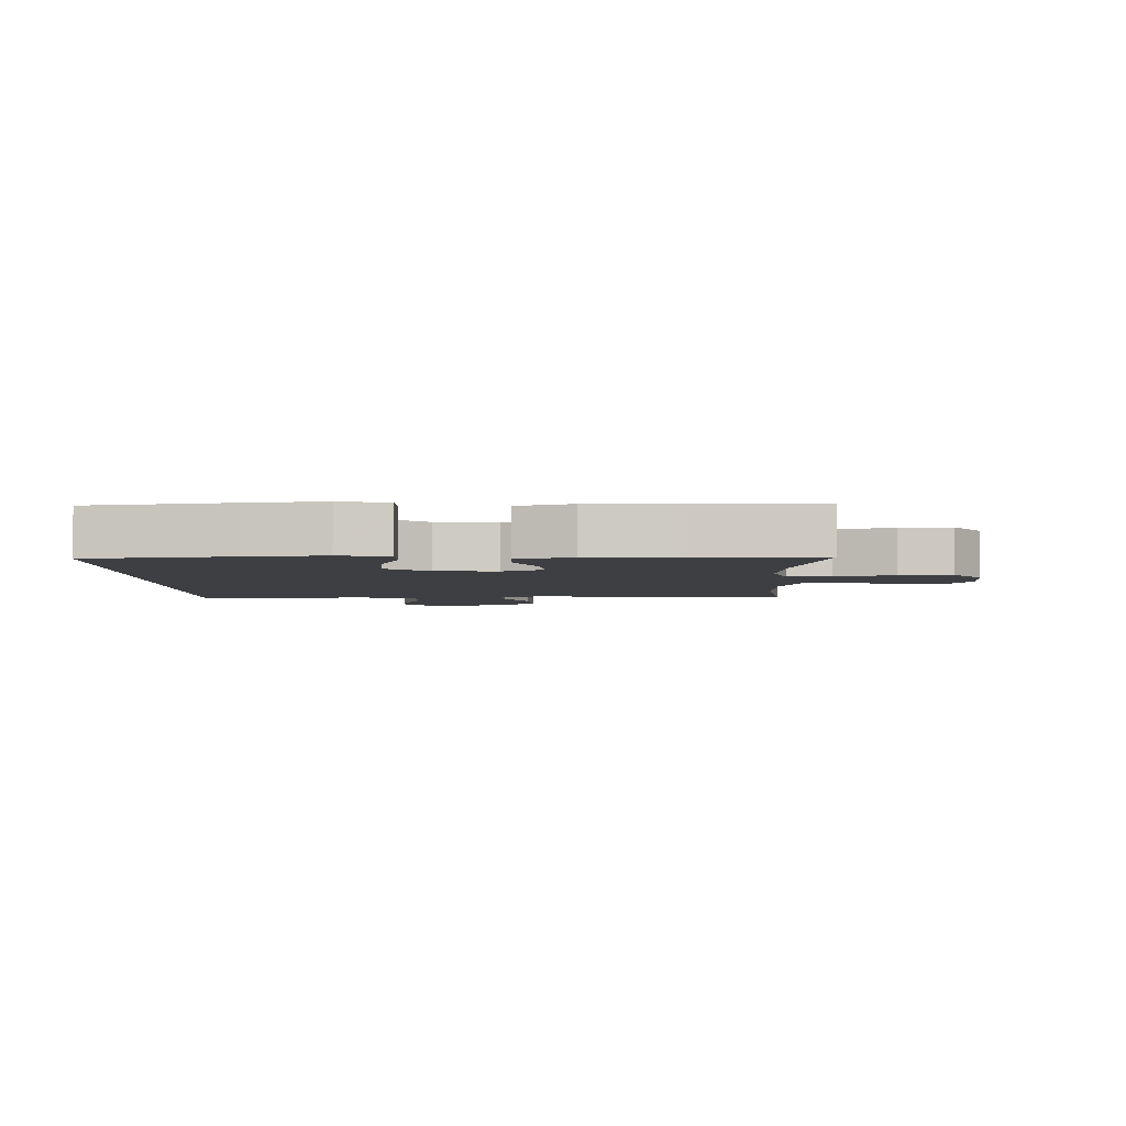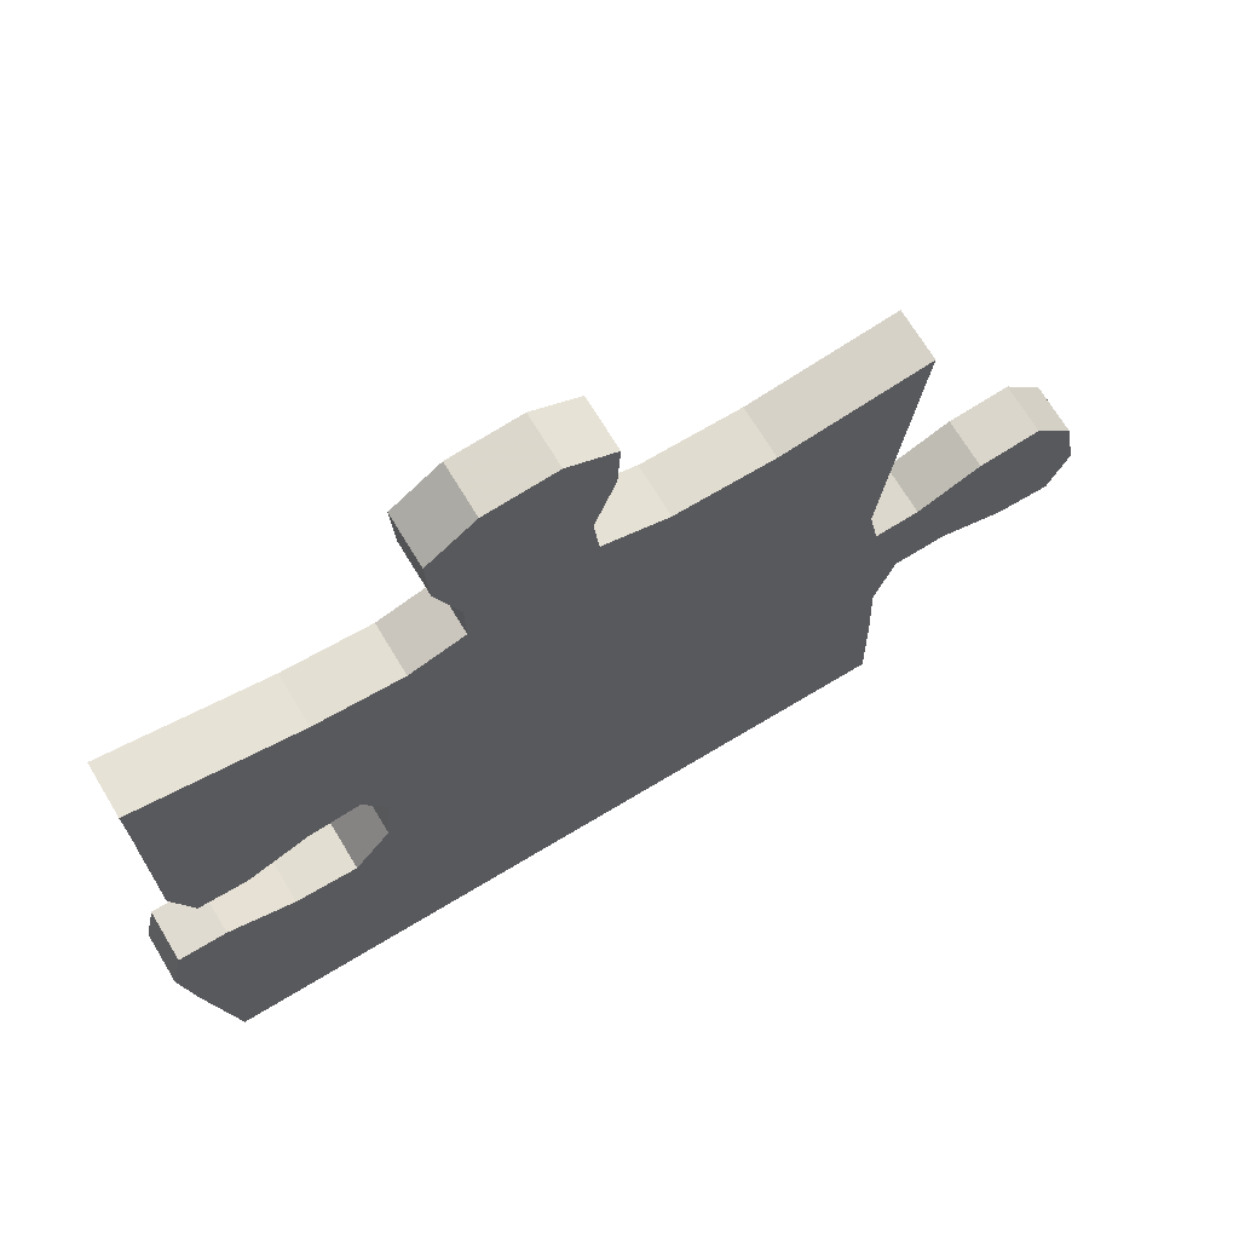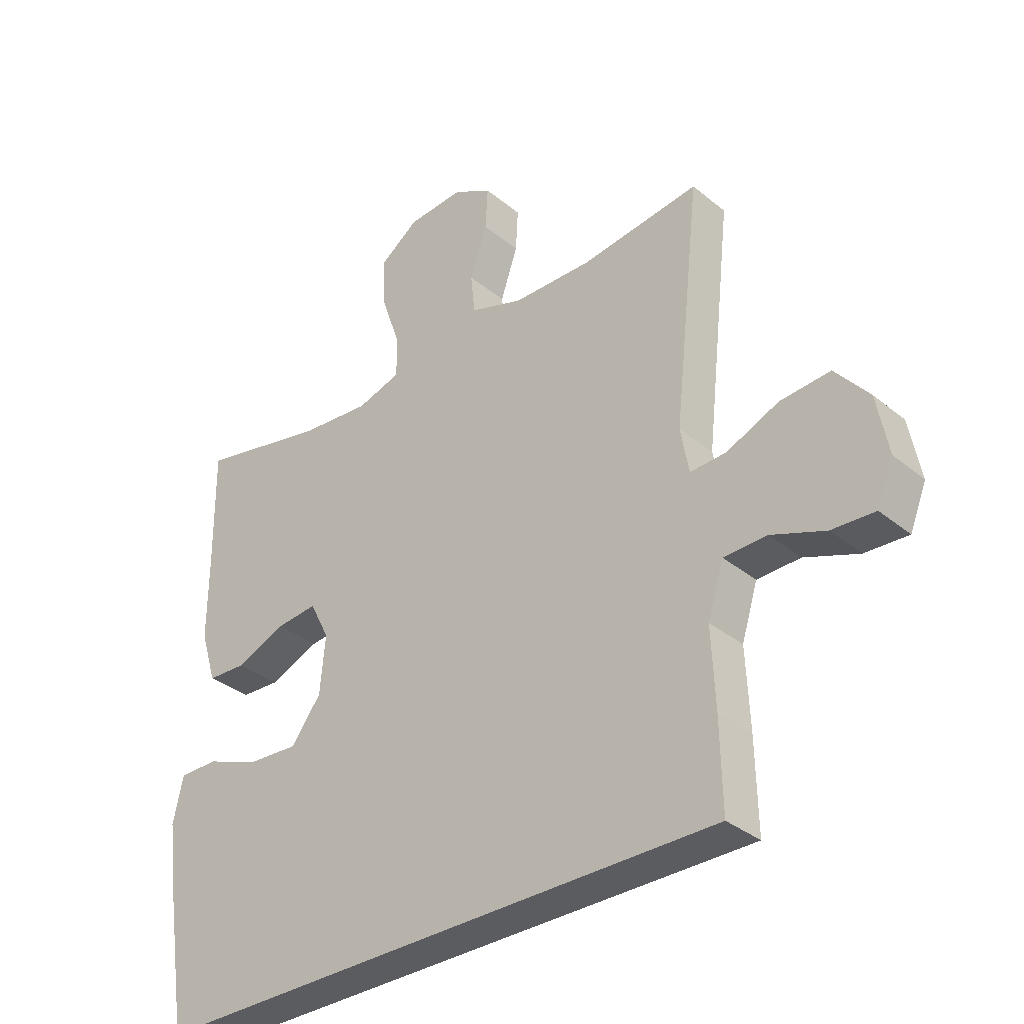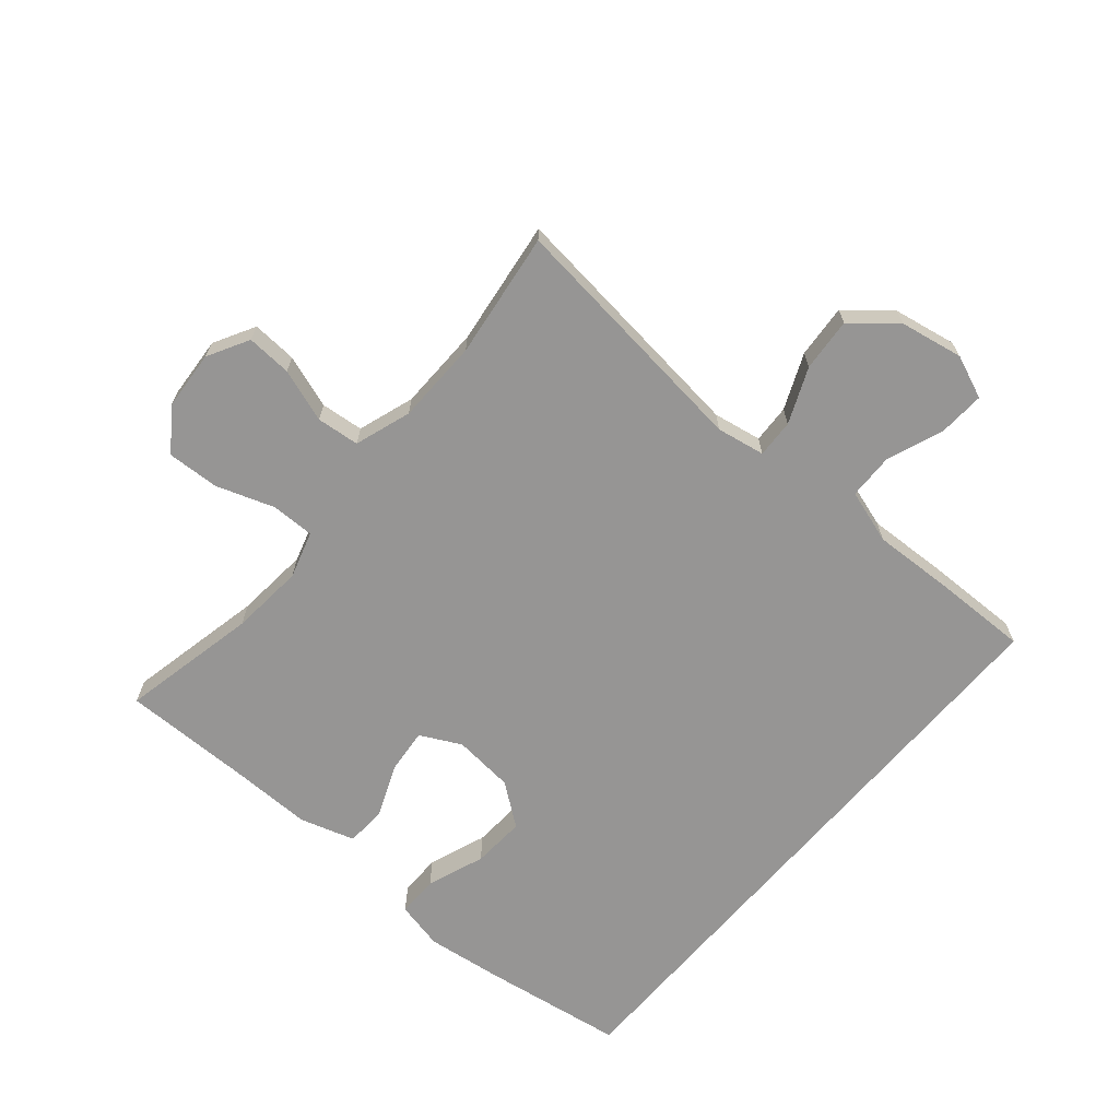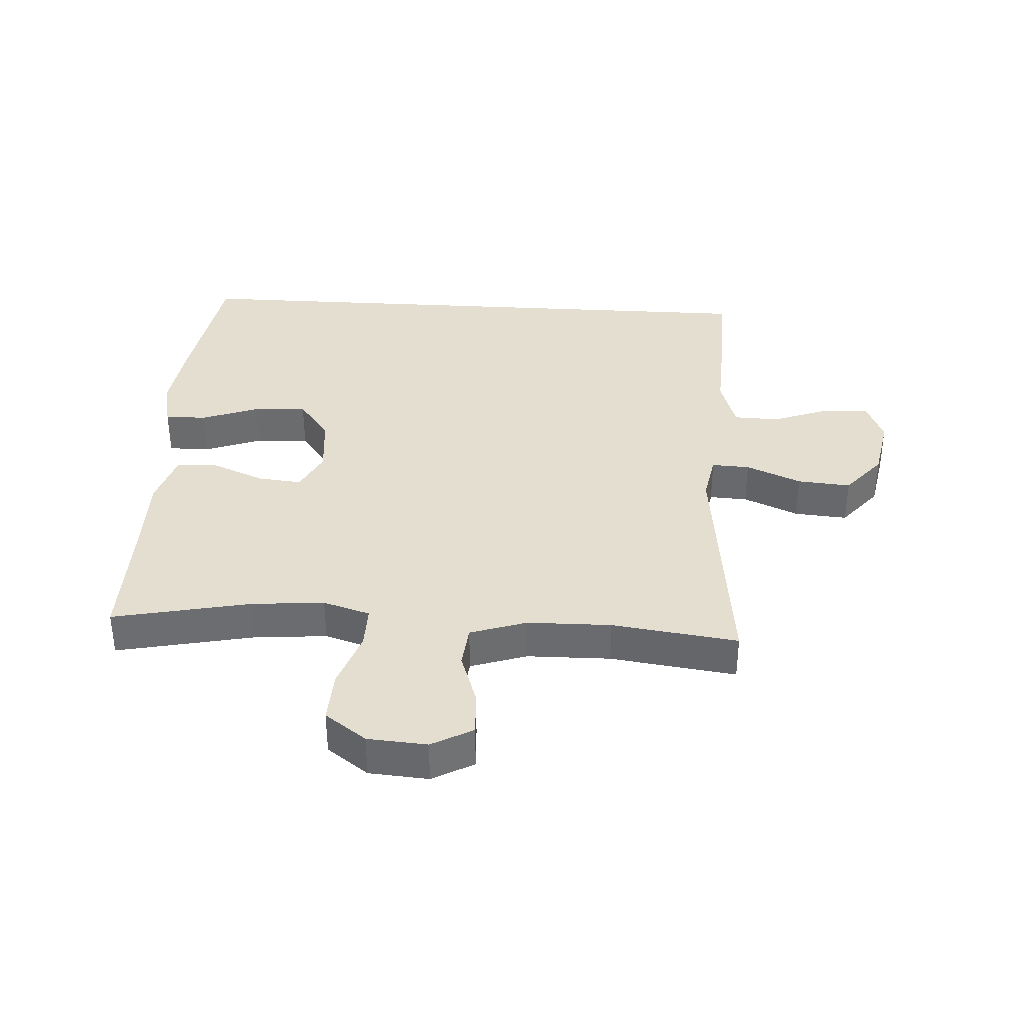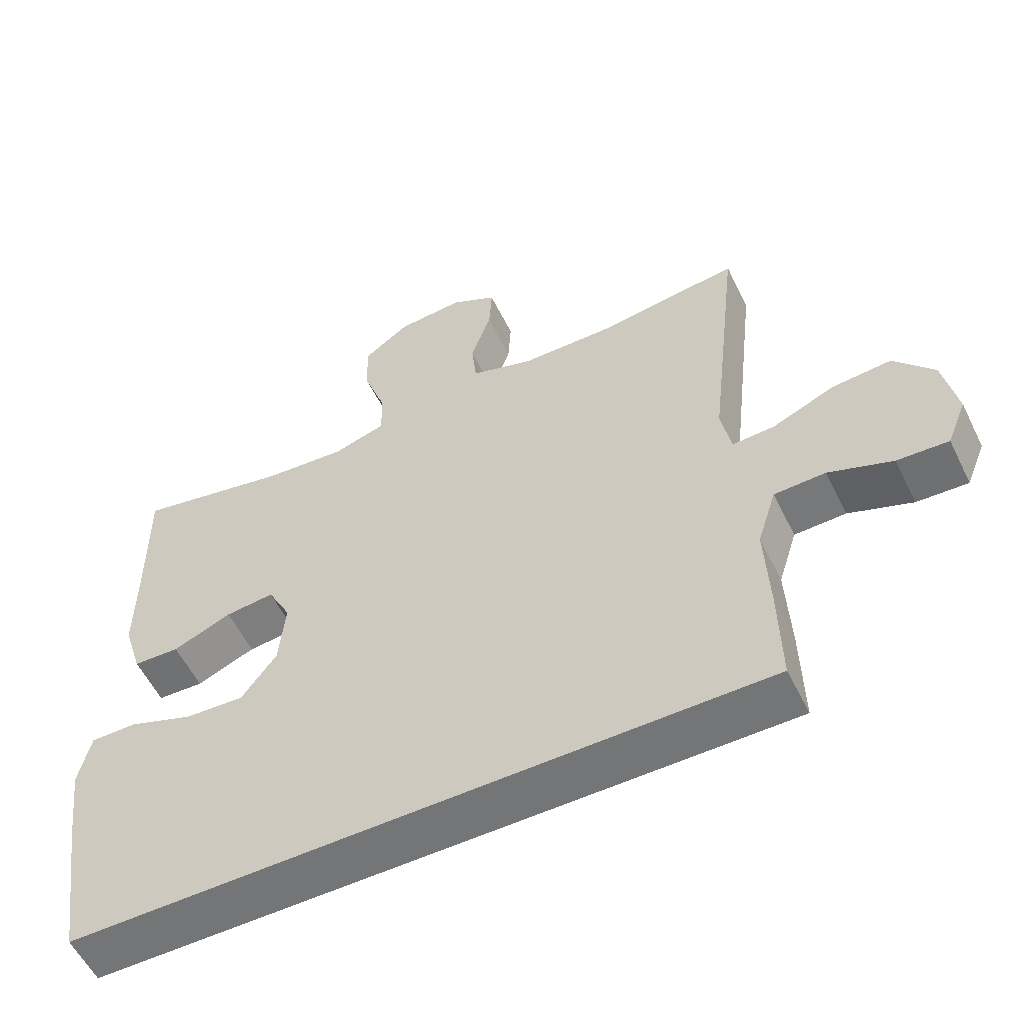
<metadata>
{"format":"obj","ext":"obj","renderer":"f3d","projection":"perspective","resolution":1024,"background":"white","views":[{"elev":-3.9,"azim":-89.0,"up":"+Y"},{"elev":70.0,"azim":-31.1,"up":"+Z"},{"elev":-34.1,"azim":42.3,"up":"+Z"},{"elev":-67.5,"azim":49.4,"up":"+Y"},{"elev":36.4,"azim":3.4,"up":"+Y"},{"elev":-56.5,"azim":26.0,"up":"+Z"}]}
</metadata>
<code>
v -0.487 0.07 -0.5
v -0.522 0.07 -0.274
v -0.538 0.07 -0.152
v -0.521 0.07 -0.075
v -0.455 0.07 -0.075
v -0.363 0.07 -0.109
v -0.278 0.07 -0.114
v -0.228 0.07 -0.047
v -0.219 0.07 0.05
v -0.252 0.07 0.115
v -0.322 0.07 0.108
v -0.406 0.07 0.073
v -0.472 0.07 0.076
v -0.499 0.07 0.163
v -0.498 0.07 0.297
v -0.5 0.07 0.5
v -0.281 0.07 0.454
v -0.164 0.07 0.444
v -0.089 0.07 0.467
v -0.09 0.07 0.536
v -0.122 0.07 0.628
v -0.126 0.07 0.711
v -0.06 0.07 0.759
v 0.035 0.07 0.766
v 0.101 0.07 0.73
v 0.097 0.07 0.658
v 0.068 0.07 0.573
v 0.075 0.07 0.505
v 0.165 0.07 0.475
v 0.299 0.07 0.473
v 0.5 0.07 0.5
v 0.455 0.07 0.097
v 0.469 0.07 0.02
v 0.53 0.07 0.023
v 0.618 0.07 0.061
v 0.703 0.07 0.068
v 0.76 0.07 0
v 0.779 0.07 -0.101
v 0.751 0.07 -0.17
v 0.678 0.07 -0.166
v 0.587 0.07 -0.132
v 0.514 0.07 -0.134
v 0.487 0.07 -0.22
v 0.493 0.07 -0.352
v 0.496 0.07 -0.5
v -0.487 0 -0.5
v -0.522 0 -0.274
v -0.538 0 -0.152
v -0.521 0 -0.075
v -0.455 0 -0.075
v -0.363 0 -0.109
v -0.278 0 -0.114
v -0.228 0 -0.047
v -0.219 0 0.05
v -0.252 0 0.115
v -0.322 0 0.108
v -0.406 0 0.073
v -0.472 0 0.076
v -0.499 0 0.163
v -0.498 0 0.297
v -0.5 0 0.5
v -0.281 0 0.454
v -0.164 0 0.444
v -0.089 0 0.467
v -0.09 0 0.536
v -0.122 0 0.628
v -0.126 0 0.711
v -0.06 0 0.759
v 0.035 0 0.766
v 0.101 0 0.73
v 0.097 0 0.658
v 0.068 0 0.573
v 0.075 0 0.505
v 0.165 0 0.475
v 0.299 0 0.473
v 0.5 0 0.5
v 0.455 0 0.097
v 0.469 0 0.02
v 0.53 0 0.023
v 0.618 0 0.061
v 0.703 0 0.068
v 0.76 0 0
v 0.779 0 -0.101
v 0.751 0 -0.17
v 0.678 0 -0.166
v 0.587 0 -0.132
v 0.514 0 -0.134
v 0.487 0 -0.22
v 0.493 0 -0.352
v 0.496 0 -0.5
f 43 44 45 1
f 42 43 1 2
f 38 39 40 41
f 38 41 42
f 37 38 42
f 34 35 36 37
f 33 34 37 42
f 30 31 32
f 29 30 32 33
f 28 29 33 42
f 24 25 26 27
f 24 27 28
f 23 24 28
f 20 21 22 23
f 19 20 23 28
f 18 19 28 42
f 15 16 17
f 11 12 13 14
f 10 11 14 15
f 3 4 5 6
f 3 6 7
f 2 3 7
f 42 2 7
f 10 15 17 18
f 9 10 18 42
f 8 9 42
f 7 8 42
f 46 90 89 88
f 47 46 88 87
f 86 85 84 83
f 87 86 83
f 87 83 82
f 82 81 80 79
f 87 82 79 78
f 77 76 75
f 78 77 75 74
f 87 78 74 73
f 72 71 70 69
f 73 72 69
f 73 69 68
f 68 67 66 65
f 73 68 65 64
f 87 73 64 63
f 62 61 60
f 59 58 57 56
f 60 59 56 55
f 51 50 49 48
f 52 51 48
f 52 48 47
f 52 47 87
f 63 62 60 55
f 87 63 55 54
f 87 54 53
f 87 53 52
f 1 46 47 2
f 2 47 48 3
f 3 48 49 4
f 4 49 50 5
f 5 50 51 6
f 6 51 52 7
f 7 52 53 8
f 8 53 54 9
f 9 54 55 10
f 10 55 56 11
f 11 56 57 12
f 12 57 58 13
f 13 58 59 14
f 14 59 60 15
f 15 60 61 16
f 16 61 62 17
f 17 62 63 18
f 18 63 64 19
f 19 64 65 20
f 20 65 66 21
f 21 66 67 22
f 22 67 68 23
f 23 68 69 24
f 24 69 70 25
f 25 70 71 26
f 26 71 72 27
f 27 72 73 28
f 28 73 74 29
f 29 74 75 30
f 30 75 76 31
f 31 76 77 32
f 32 77 78 33
f 33 78 79 34
f 34 79 80 35
f 35 80 81 36
f 36 81 82 37
f 37 82 83 38
f 38 83 84 39
f 39 84 85 40
f 40 85 86 41
f 41 86 87 42
f 42 87 88 43
f 43 88 89 44
f 44 89 90 45
f 45 90 46 1

</code>
